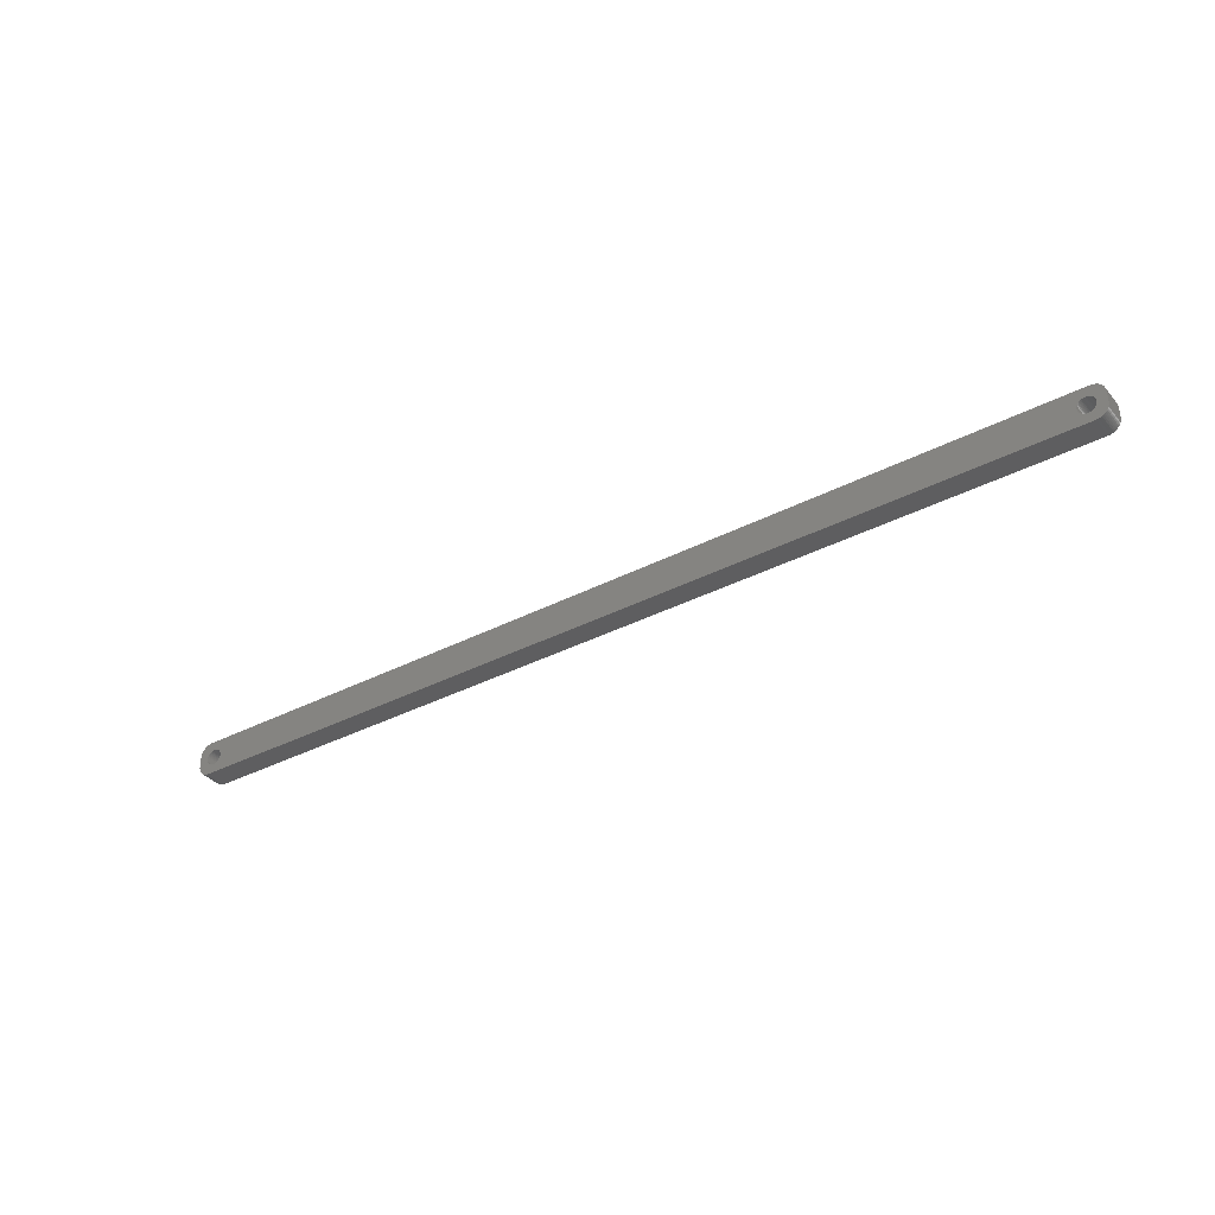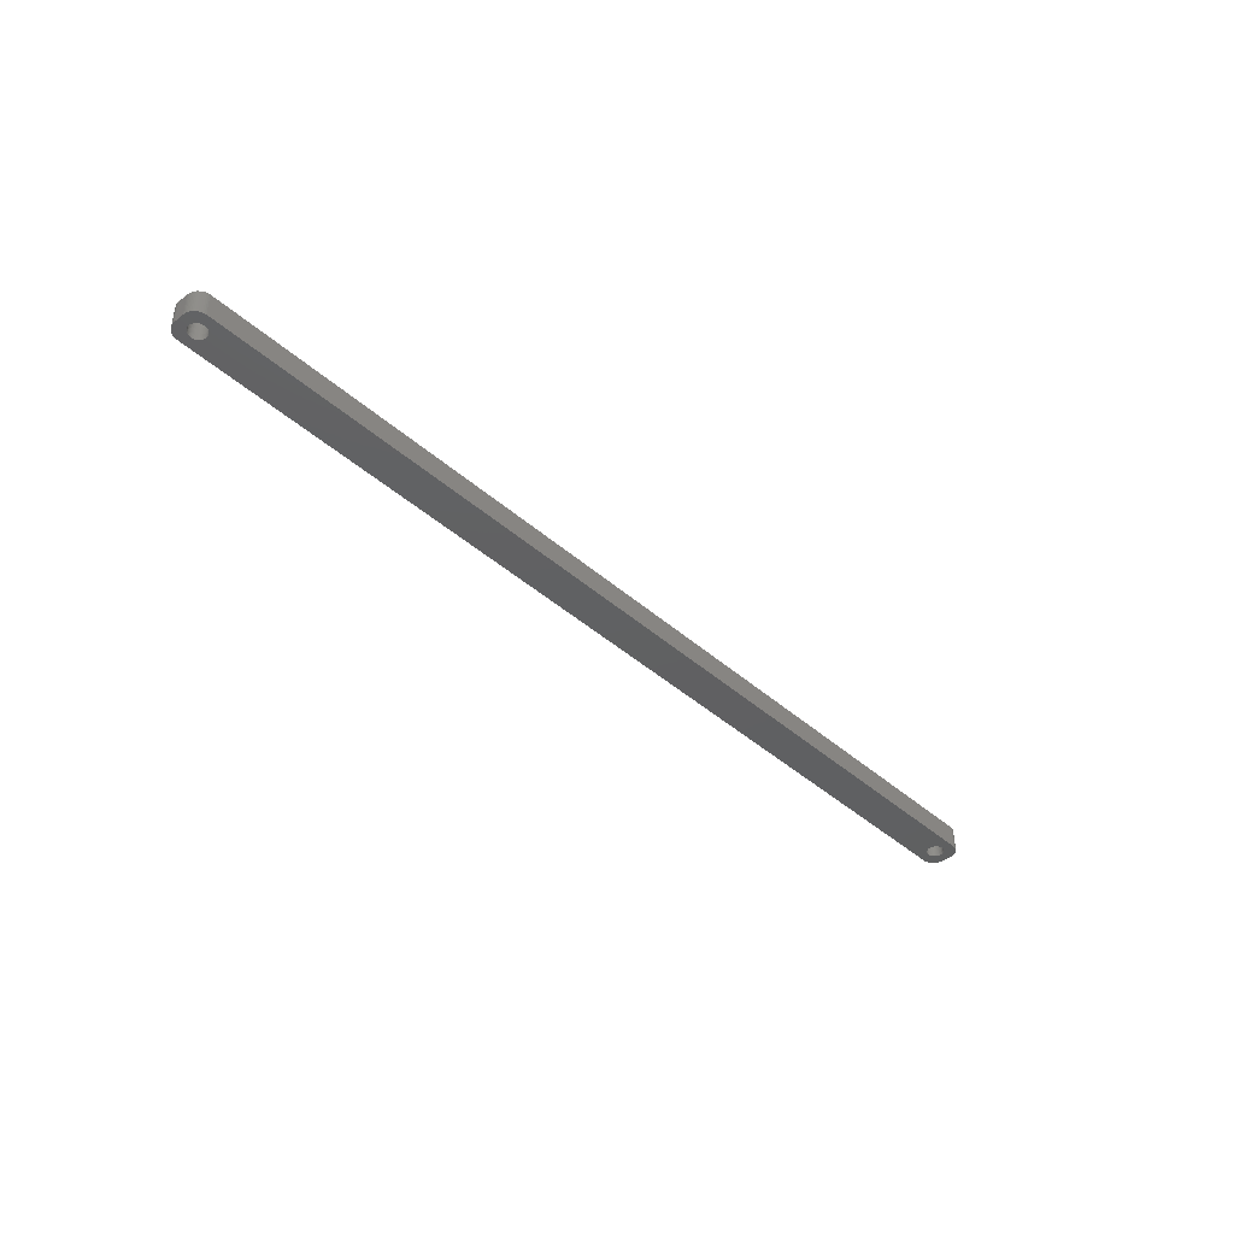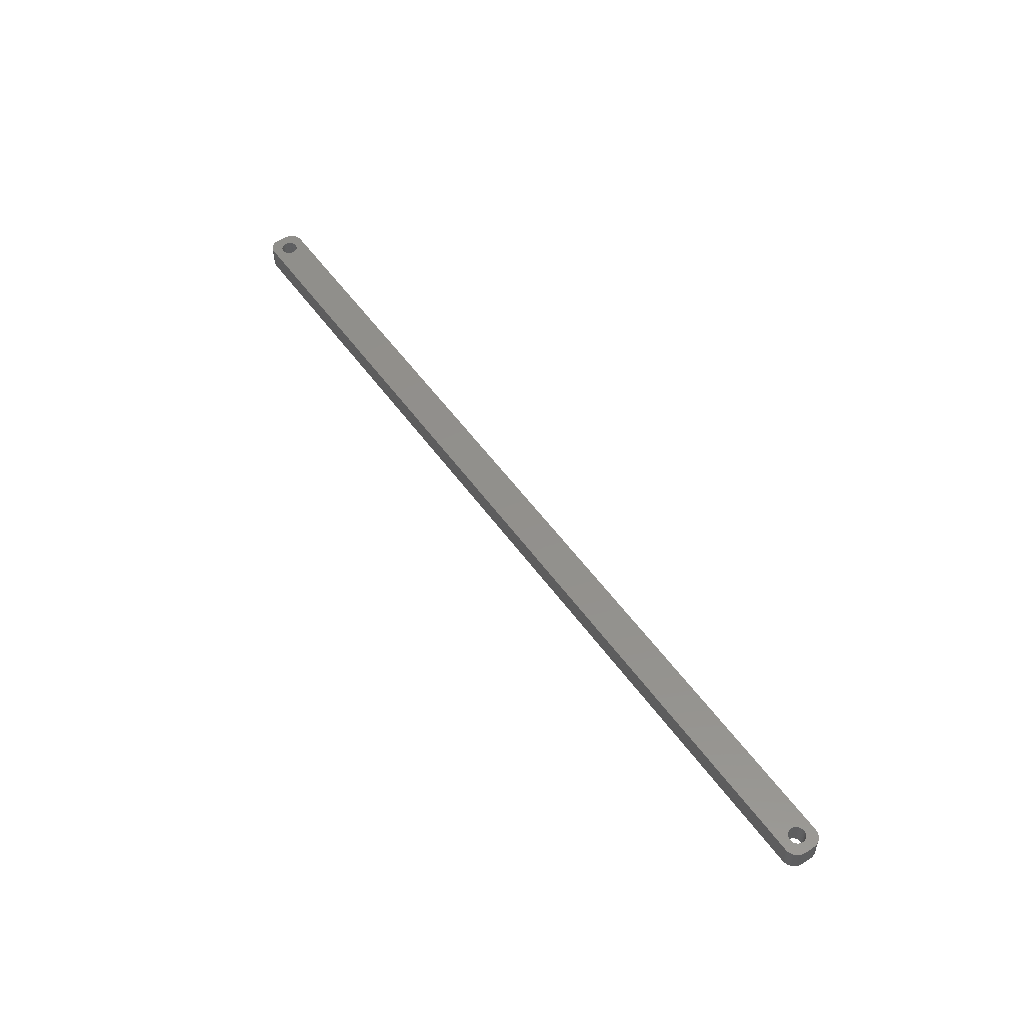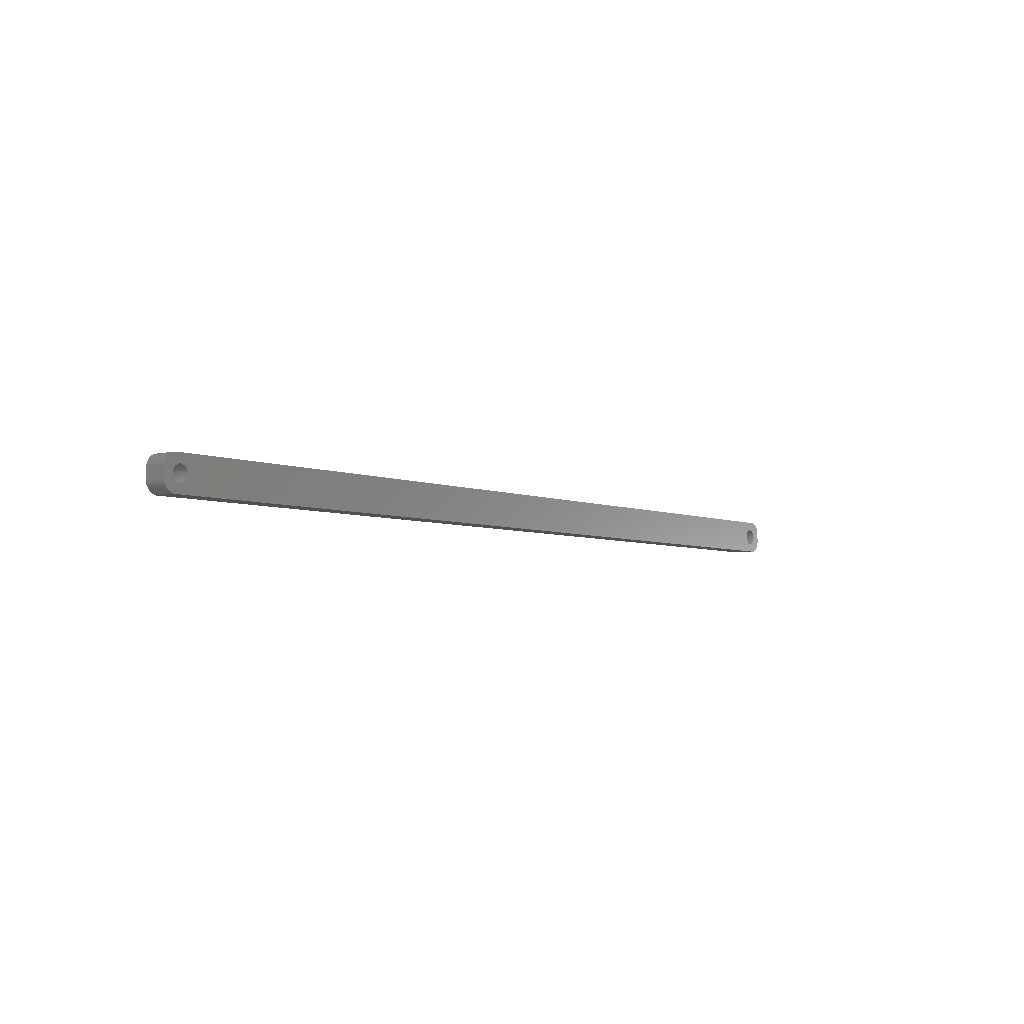
<metadata>
{"format":"stl","ext":"stl","renderer":"f3d","projection":"perspective","resolution":1024,"background":"white","views":[{"elev":-35.7,"azim":34.5,"up":"+Y"},{"elev":-41.5,"azim":133.1,"up":"+Z"},{"elev":53.2,"azim":-124.6,"up":"+Z"},{"elev":-5.1,"azim":128.7,"up":"+Y"}]}
</metadata>
<code>
# stl→obj: 304 verts, 612 faces
v -176.8 0 0
v -176.8 0.4073 9
v -176.8 0.4073 0
v -176.8 0 9
v -183.2 0 9
v -183.2 0.4073 0
v -183.2 0.4073 9
v -183.2 0 0
v -180.2 3.244 0
v -179.8 3.244 9
v -180.2 3.244 9
v -179.8 3.244 0
v -179.8 -3.244 0
v -180.2 -3.244 9
v -179.8 -3.244 9
v -180.2 -3.244 0
v -177.9 2.504 0
v -177.6 2.225 9
v -177.9 2.504 9
v -177.6 2.225 0
v -182.4 2.225 0
v -182.1 2.504 9
v -182.4 2.225 9
v -182.1 2.504 0
v -181.4 2.941 0
v -181 3.091 9
v -181.4 2.941 9
v -181 3.091 0
v -177 1.196 0
v -177.2 1.566 9
v -177.2 1.566 0
v -177 1.196 9
v -177.4 1.91 9
v -177.4 1.91 0
v -179 3.091 0
v -178.6 2.941 9
v -179 3.091 9
v -178.6 2.941 0
v -179.4 3.192 0
v -179.4 3.192 9
v -178.3 2.744 0
v -178.3 2.744 9
v -183 1.196 9
v -182.8 1.566 0
v -182.8 1.566 9
v -183 1.196 0
v -182.6 1.91 9
v -182.6 1.91 0
v -183.1 0.8082 9
v -183.1 0.8082 0
v -181.7 2.744 0
v -181.7 2.744 9
v -180.6 3.192 0
v -180.6 3.192 9
v -179.4 -3.192 0
v -179.4 -3.192 9
v -178.3 -2.744 0
v -178.6 -2.941 9
v -178.3 -2.744 9
v -178.6 -2.941 0
v -176.9 0.8082 0
v -176.9 0.8082 9
v 183 1.196 9
v 187 2 9
v 187 2.627 9
v 183.2 0 9
v 187 -2 9
v 182.8 1.566 9
v 186.8 3.243 9
v 183.2 -0.4073 9
v 186.6 3.841 9
v 183.1 -0.8082 9
v 182.6 1.91 9
v 186.4 4.409 9
v 183 -1.196 9
v 186 4.939 9
v 187 -2.627 9
v 182.4 2.225 9
v 185.6 5.423 9
v 182.8 -1.566 9
v 185.2 5.853 9
v 186.8 -3.243 9
v 182.1 2.504 9
v 184.7 6.222 9
v 186.6 -3.841 9
v 184.1 6.524 9
v 182.6 -1.91 9
v 181.7 2.744 9
v 183.5 6.755 9
v 186.4 -4.409 9
v 186 -4.939 9
v 183.2 0.4073 9
v 183.1 0.8082 9
v 182.9 6.911 9
v 181.4 2.941 9
v 182.3 6.99 9
v 181 3.091 9
v 180.6 3.192 9
v 180.2 3.244 9
v 179.8 3.244 9
v 179.4 3.192 9
v 179 3.091 9
v 178.6 2.941 9
v 178.3 2.744 9
v 177.9 2.504 9
v 177.6 2.225 9
v 176.8 0.4073 9
v 176.8 0 9
v 176.9 0.8082 9
v 177 1.196 9
v 177.2 1.566 9
v 177.4 1.91 9
v -182.3 6.99 9
v -182.9 6.911 9
v -183.5 6.755 9
v -184.1 6.524 9
v -184.7 6.222 9
v -185.2 5.853 9
v -185.6 5.423 9
v -186 4.939 9
v 182.4 -2.225 9
v 185.6 -5.423 9
v 185.2 -5.853 9
v 182.1 -2.504 9
v 184.7 -6.222 9
v 184.1 -6.524 9
v 181.7 -2.744 9
v 183.5 -6.755 9
v 182.9 -6.911 9
v 181.4 -2.941 9
v 182.3 -6.99 9
v 181 -3.091 9
v 180.6 -3.192 9
v 180.2 -3.244 9
v 179.8 -3.244 9
v 179.4 -3.192 9
v 179 -3.091 9
v 178.6 -2.941 9
v 178.3 -2.744 9
v 177.9 -2.504 9
v 177.6 -2.225 9
v 176.8 -0.4073 9
v -176.8 -0.4073 9
v 176.9 -0.8082 9
v -176.9 -0.8082 9
v 177 -1.196 9
v -177 -1.196 9
v 177.2 -1.566 9
v -177.2 -1.566 9
v 177.4 -1.91 9
v -177.4 -1.91 9
v -177.6 -2.225 9
v -182.3 -6.99 9
v -177.9 -2.504 9
v -179 -3.091 9
v -180.6 -3.192 9
v -181 -3.091 9
v -181.4 -2.941 9
v -182.9 -6.911 9
v -181.7 -2.744 9
v -184.1 -6.524 9
v -182.1 -2.504 9
v -185.2 -5.853 9
v -182.4 -2.225 9
v -186 -4.939 9
v -182.6 -1.91 9
v -186.6 -3.841 9
v -182.8 -1.566 9
v -187 -2.627 9
v -183 -1.196 9
v -187 -2 9
v -183.1 -0.8082 9
v -183.2 -0.4073 9
v -183.5 -6.755 9
v -186.4 4.409 9
v -186.6 3.841 9
v -187 2 9
v -186.8 3.243 9
v -187 2.627 9
v -184.7 -6.222 9
v -185.6 -5.423 9
v -186.4 -4.409 9
v -186.8 -3.243 9
v -176.8 -0.4073 0
v -177 -1.196 0
v -176.9 -0.8082 0
v -183 -1.196 0
v -182.8 -1.566 0
v 183 -1.196 0
v 187 -2 0
v 187 -2.627 0
v 183.2 0 0
v 187 2 0
v 182.8 -1.566 0
v 186.8 -3.243 0
v 183.2 0.4073 0
v 186.6 -3.841 0
v 183.1 0.8082 0
v 182.6 -1.91 0
v 186.4 -4.409 0
v 183 1.196 0
v 186 -4.939 0
v 187 2.627 0
v 182.4 -2.225 0
v 185.6 -5.423 0
v 182.8 1.566 0
v 185.2 -5.853 0
v 186.8 3.243 0
v 182.1 -2.504 0
v 184.7 -6.222 0
v 186.6 3.841 0
v 184.1 -6.524 0
v 182.6 1.91 0
v 181.7 -2.744 0
v 183.5 -6.755 0
v 186.4 4.409 0
v 186 4.939 0
v 183.2 -0.4073 0
v 183.1 -0.8082 0
v 182.9 -6.911 0
v 181.4 -2.941 0
v 182.3 -6.99 0
v 181 -3.091 0
v 180.6 -3.192 0
v 180.2 -3.244 0
v 179.8 -3.244 0
v 179.4 -3.192 0
v 179 -3.091 0
v 178.6 -2.941 0
v 178.3 -2.744 0
v 177.9 -2.504 0
v 177.6 -2.225 0
v 176.8 -0.4073 0
v 176.8 0 0
v 176.9 -0.8082 0
v 177 -1.196 0
v 177.2 -1.566 0
v -177.2 -1.566 0
v 177.4 -1.91 0
v -177.4 -1.91 0
v -177.6 -2.225 0
v -182.3 -6.99 0
v -177.9 -2.504 0
v -179 -3.091 0
v -180.6 -3.192 0
v -181 -3.091 0
v -181.4 -2.941 0
v -182.9 -6.911 0
v -181.7 -2.744 0
v -183.5 -6.755 0
v -184.1 -6.524 0
v -182.1 -2.504 0
v -184.7 -6.222 0
v -185.2 -5.853 0
v -182.4 -2.225 0
v -185.6 -5.423 0
v -186 -4.939 0
v -182.6 -1.91 0
v 182.4 2.225 0
v 185.6 5.423 0
v 185.2 5.853 0
v 182.1 2.504 0
v 184.7 6.222 0
v 184.1 6.524 0
v 181.7 2.744 0
v 183.5 6.755 0
v 182.9 6.911 0
v 181.4 2.941 0
v 182.3 6.99 0
v 181 3.091 0
v 180.6 3.192 0
v 180.2 3.244 0
v 179.8 3.244 0
v 179.4 3.192 0
v 179 3.091 0
v 178.6 2.941 0
v 178.3 2.744 0
v 177.9 2.504 0
v 177.6 2.225 0
v 176.8 0.4073 0
v 176.9 0.8082 0
v 177 1.196 0
v 177.2 1.566 0
v 177.4 1.91 0
v -182.3 6.99 0
v -182.9 6.911 0
v -184.1 6.524 0
v -185.2 5.853 0
v -186 4.939 0
v -186.6 3.841 0
v -187 2.627 0
v -187 2 0
v -183.5 6.755 0
v -186.4 -4.409 0
v -186.6 -3.841 0
v -187 -2 0
v -186.8 -3.243 0
v -187 -2.627 0
v -184.7 6.222 0
v -185.6 5.423 0
v -183.1 -0.8082 0
v -183.2 -0.4073 0
v -186.4 4.409 0
v -186.8 3.243 0
f 1 2 3
f 2 1 4
f 5 6 7
f 6 5 8
f 9 10 11
f 10 9 12
f 13 14 15
f 14 13 16
f 17 18 19
f 18 17 20
f 21 22 23
f 22 21 24
f 25 26 27
f 26 25 28
f 29 30 31
f 30 29 32
f 31 33 34
f 33 31 30
f 35 36 37
f 36 35 38
f 39 37 40
f 37 39 35
f 41 19 42
f 19 41 17
f 43 44 45
f 44 43 46
f 47 21 23
f 21 47 48
f 49 46 43
f 46 49 50
f 51 27 52
f 27 51 25
f 53 11 54
f 11 53 9
f 55 15 56
f 15 55 13
f 57 58 59
f 58 57 60
f 61 32 29
f 32 61 62
f 3 62 61
f 62 3 2
f 34 18 20
f 18 34 33
f 12 40 10
f 40 12 39
f 38 42 36
f 42 38 41
f 45 48 47
f 48 45 44
f 7 50 49
f 50 7 6
f 63 64 65
f 64 66 67
f 68 65 69
f 70 67 66
f 68 69 71
f 72 67 70
f 73 71 74
f 75 67 72
f 73 74 76
f 67 75 77
f 78 76 79
f 80 77 75
f 78 79 81
f 77 80 82
f 83 81 84
f 82 80 85
f 83 84 86
f 87 85 80
f 88 86 89
f 85 87 90
f 90 87 91
f 64 92 66
f 64 93 92
f 64 63 93
f 88 89 94
f 65 68 63
f 71 73 68
f 76 78 73
f 95 94 96
f 81 83 78
f 86 88 83
f 94 95 88
f 96 97 95
f 96 98 97
f 96 99 98
f 96 100 99
f 96 101 100
f 96 102 101
f 96 103 102
f 96 104 103
f 96 105 104
f 96 106 105
f 107 4 108
f 2 107 109
f 62 109 110
f 32 110 111
f 30 111 112
f 33 112 106
f 18 106 96
f 107 2 4
f 109 62 2
f 110 32 62
f 111 30 32
f 112 33 30
f 106 18 33
f 113 18 96
f 18 113 19
f 19 113 42
f 42 113 36
f 36 113 37
f 37 113 40
f 40 113 10
f 10 113 11
f 113 54 11
f 113 26 54
f 113 27 26
f 114 27 113
f 27 114 52
f 115 52 114
f 116 52 115
f 52 116 22
f 117 22 116
f 118 22 117
f 22 118 23
f 119 23 118
f 120 23 119
f 23 120 47
f 121 91 87
f 91 121 122
f 122 121 123
f 124 123 121
f 123 124 125
f 125 124 126
f 127 126 124
f 126 127 128
f 128 127 129
f 130 129 127
f 129 130 131
f 132 131 130
f 133 131 132
f 134 131 133
f 135 131 134
f 136 131 135
f 137 131 136
f 138 131 137
f 139 131 138
f 140 131 139
f 141 131 140
f 4 142 108
f 143 142 4
f 142 143 144
f 145 144 143
f 144 145 146
f 147 146 145
f 146 147 148
f 149 148 147
f 148 149 150
f 151 150 149
f 150 151 141
f 152 141 151
f 141 152 131
f 153 152 154
f 153 154 59
f 153 59 58
f 153 58 155
f 153 155 56
f 153 56 15
f 153 15 14
f 152 153 131
f 156 153 14
f 157 153 156
f 158 153 157
f 159 158 160
f 161 160 162
f 163 162 164
f 165 164 166
f 167 166 168
f 158 159 153
f 169 168 170
f 171 170 172
f 171 172 173
f 171 173 5
f 160 174 159
f 175 47 120
f 176 47 175
f 171 5 177
f 47 176 45
f 170 171 169
f 178 45 176
f 160 161 174
f 179 45 178
f 162 180 161
f 45 179 43
f 162 163 180
f 177 43 179
f 164 181 163
f 43 177 49
f 164 165 181
f 49 177 7
f 166 182 165
f 7 177 5
f 166 167 182
f 168 183 167
f 168 169 183
f 24 52 22
f 52 24 51
f 28 54 26
f 54 28 53
f 184 4 1
f 4 184 143
f 185 145 186
f 145 185 147
f 186 143 184
f 143 186 145
f 168 187 170
f 187 168 188
f 189 190 191
f 190 192 193
f 194 191 195
f 196 193 192
f 194 195 197
f 198 193 196
f 199 197 200
f 201 193 198
f 199 200 202
f 193 201 203
f 204 202 205
f 206 203 201
f 204 205 207
f 203 206 208
f 209 207 210
f 208 206 211
f 209 210 212
f 213 211 206
f 214 212 215
f 211 213 216
f 216 213 217
f 190 218 192
f 190 219 218
f 190 189 219
f 214 215 220
f 191 194 189
f 197 199 194
f 202 204 199
f 221 220 222
f 207 209 204
f 212 214 209
f 220 221 214
f 222 223 221
f 222 224 223
f 222 225 224
f 222 226 225
f 222 227 226
f 222 228 227
f 222 229 228
f 222 230 229
f 222 231 230
f 222 232 231
f 233 1 234
f 184 233 235
f 186 235 236
f 185 236 237
f 238 237 239
f 240 239 232
f 241 232 222
f 233 184 1
f 235 186 184
f 236 185 186
f 237 238 185
f 239 240 238
f 232 241 240
f 242 241 222
f 241 242 243
f 243 242 57
f 57 242 60
f 60 242 244
f 244 242 55
f 55 242 13
f 13 242 16
f 242 245 16
f 242 246 245
f 242 247 246
f 248 247 242
f 247 248 249
f 250 249 248
f 251 249 250
f 249 251 252
f 253 252 251
f 254 252 253
f 252 254 255
f 256 255 254
f 257 255 256
f 255 257 258
f 259 217 213
f 217 259 260
f 260 259 261
f 262 261 259
f 261 262 263
f 263 262 264
f 265 264 262
f 264 265 266
f 266 265 267
f 268 267 265
f 267 268 269
f 270 269 268
f 271 269 270
f 272 269 271
f 273 269 272
f 274 269 273
f 275 269 274
f 276 269 275
f 277 269 276
f 278 269 277
f 279 269 278
f 1 280 234
f 3 280 1
f 280 3 281
f 61 281 3
f 281 61 282
f 29 282 61
f 282 29 283
f 31 283 29
f 283 31 284
f 34 284 31
f 284 34 279
f 20 279 34
f 279 20 269
f 285 20 17
f 285 17 41
f 285 41 38
f 285 38 35
f 285 35 39
f 285 39 12
f 285 12 9
f 20 285 269
f 53 285 9
f 28 285 53
f 25 285 28
f 286 25 51
f 287 51 24
f 288 24 21
f 289 21 48
f 290 48 44
f 25 286 285
f 291 44 46
f 292 46 50
f 292 50 6
f 292 6 8
f 51 293 286
f 294 258 257
f 295 258 294
f 292 8 296
f 258 295 188
f 46 292 291
f 297 188 295
f 51 287 293
f 298 188 297
f 24 299 287
f 188 298 187
f 24 288 299
f 296 187 298
f 21 300 288
f 187 296 301
f 21 289 300
f 301 296 302
f 48 303 289
f 302 296 8
f 48 290 303
f 44 304 290
f 44 291 304
f 243 59 154
f 59 243 57
f 170 301 172
f 301 170 187
f 241 154 152
f 154 241 243
f 244 56 155
f 56 244 55
f 60 155 58
f 155 60 244
f 238 147 185
f 147 238 149
f 240 149 238
f 149 240 151
f 16 156 14
f 156 16 245
f 246 158 157
f 158 246 247
f 245 157 156
f 157 245 246
f 164 258 166
f 258 164 255
f 252 164 162
f 164 252 255
f 172 302 173
f 302 172 301
f 173 8 5
f 8 173 302
f 241 151 240
f 151 241 152
f 247 160 158
f 160 247 249
f 249 162 160
f 162 249 252
f 166 188 168
f 188 166 258
f 198 63 201
f 63 198 93
f 192 92 196
f 92 192 66
f 273 99 100
f 99 273 272
f 262 78 83
f 78 262 259
f 112 279 106
f 279 112 284
f 277 103 104
f 103 277 276
f 141 239 150
f 239 141 232
f 201 68 206
f 68 201 63
f 206 73 213
f 73 206 68
f 270 95 97
f 95 270 268
f 271 97 98
f 97 271 270
f 265 83 88
f 83 265 262
f 109 282 110
f 282 109 281
f 110 283 111
f 283 110 282
f 108 280 107
f 280 108 234
f 278 104 105
f 104 278 277
f 221 132 130
f 132 221 223
f 204 87 199
f 87 204 121
f 209 127 124
f 127 209 214
f 199 80 194
f 80 199 87
f 230 140 139
f 140 230 231
f 227 137 136
f 137 227 228
f 150 237 148
f 237 150 239
f 213 78 259
f 78 213 73
f 272 98 99
f 98 272 271
f 268 88 95
f 88 268 265
f 142 234 108
f 234 142 233
f 107 281 109
f 281 107 280
f 274 100 101
f 100 274 273
f 275 101 102
f 101 275 274
f 224 134 133
f 134 224 225
f 223 133 132
f 133 223 224
f 204 124 121
f 124 204 209
f 189 72 219
f 72 189 75
f 218 66 192
f 66 218 70
f 194 75 189
f 75 194 80
f 226 136 135
f 136 226 227
f 229 139 138
f 139 229 230
f 228 138 137
f 138 228 229
f 225 135 134
f 135 225 226
f 231 141 140
f 141 231 232
f 148 236 146
f 236 148 237
f 144 233 142
f 233 144 235
f 196 93 198
f 93 196 92
f 111 284 112
f 284 111 283
f 279 105 106
f 105 279 278
f 276 102 103
f 102 276 275
f 214 130 127
f 130 214 221
f 219 70 218
f 70 219 72
f 146 235 144
f 235 146 236
f 296 177 292
f 177 296 171
f 298 171 296
f 171 298 169
f 269 113 96
f 113 269 285
f 242 131 153
f 131 242 222
f 292 179 291
f 179 292 177
f 90 197 85
f 197 90 200
f 251 174 161
f 174 251 250
f 256 163 181
f 163 256 254
f 67 193 64
f 193 67 190
f 85 195 82
f 195 85 197
f 71 216 74
f 216 71 211
f 69 211 71
f 211 69 208
f 260 81 79
f 81 260 261
f 264 89 86
f 89 264 266
f 266 94 89
f 94 266 267
f 267 96 94
f 96 267 269
f 299 118 117
f 118 299 288
f 286 115 114
f 115 286 293
f 289 119 300
f 119 289 120
f 295 183 297
f 183 295 167
f 256 165 257
f 165 256 181
f 294 167 295
f 167 294 182
f 250 159 174
f 159 250 248
f 254 180 163
f 180 254 253
f 77 190 67
f 190 77 191
f 91 200 90
f 200 91 202
f 210 123 125
f 123 210 207
f 122 202 91
f 202 122 205
f 215 126 128
f 126 215 212
f 222 129 131
f 129 222 220
f 76 260 79
f 260 76 217
f 74 217 76
f 217 74 216
f 261 84 81
f 84 261 263
f 263 86 84
f 86 263 264
f 285 114 113
f 114 285 286
f 304 176 290
f 176 304 178
f 290 175 303
f 175 290 176
f 297 169 298
f 169 297 183
f 257 182 294
f 182 257 165
f 248 153 159
f 153 248 242
f 253 161 180
f 161 253 251
f 82 191 77
f 191 82 195
f 207 122 123
f 122 207 205
f 212 125 126
f 125 212 210
f 220 128 129
f 128 220 215
f 288 119 118
f 119 288 300
f 293 116 115
f 116 293 287
f 303 120 289
f 120 303 175
f 291 178 304
f 178 291 179
f 65 208 69
f 208 65 203
f 64 203 65
f 203 64 193
f 287 117 116
f 117 287 299

</code>
